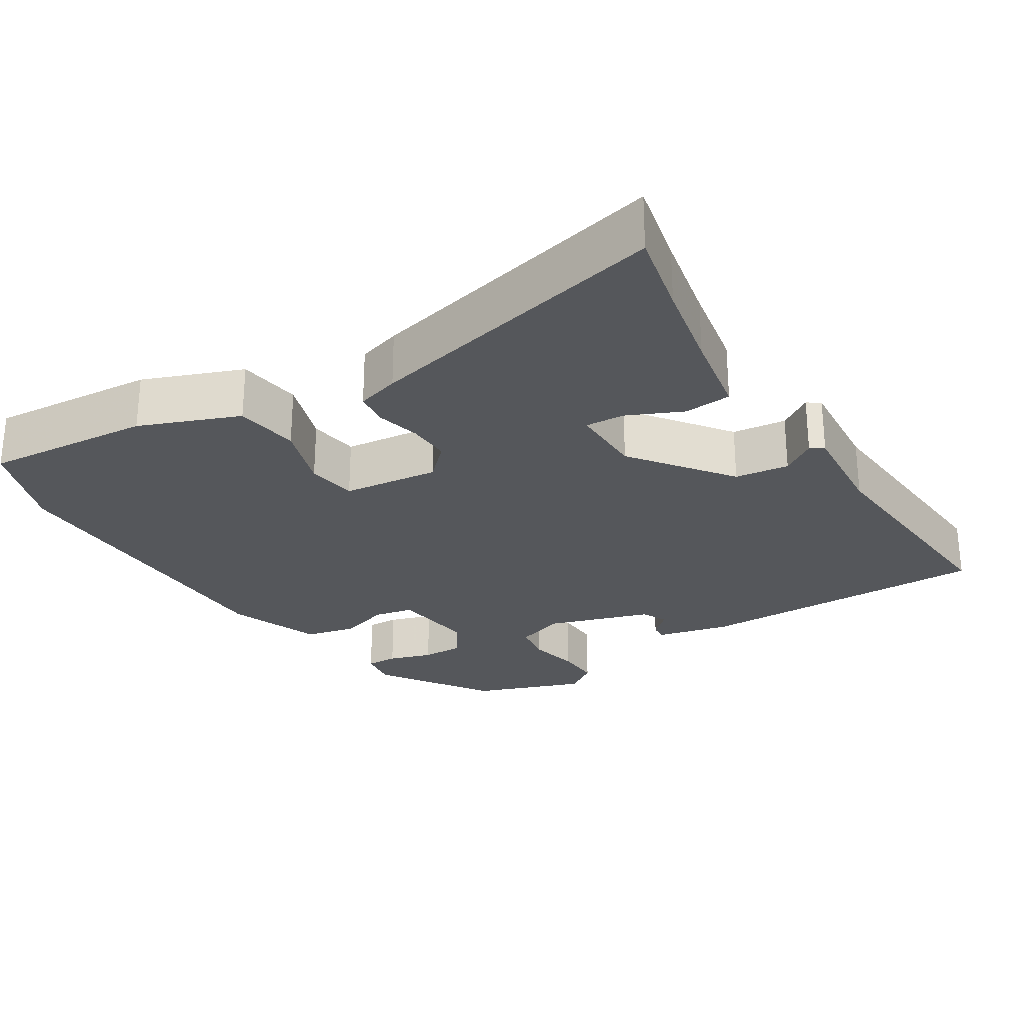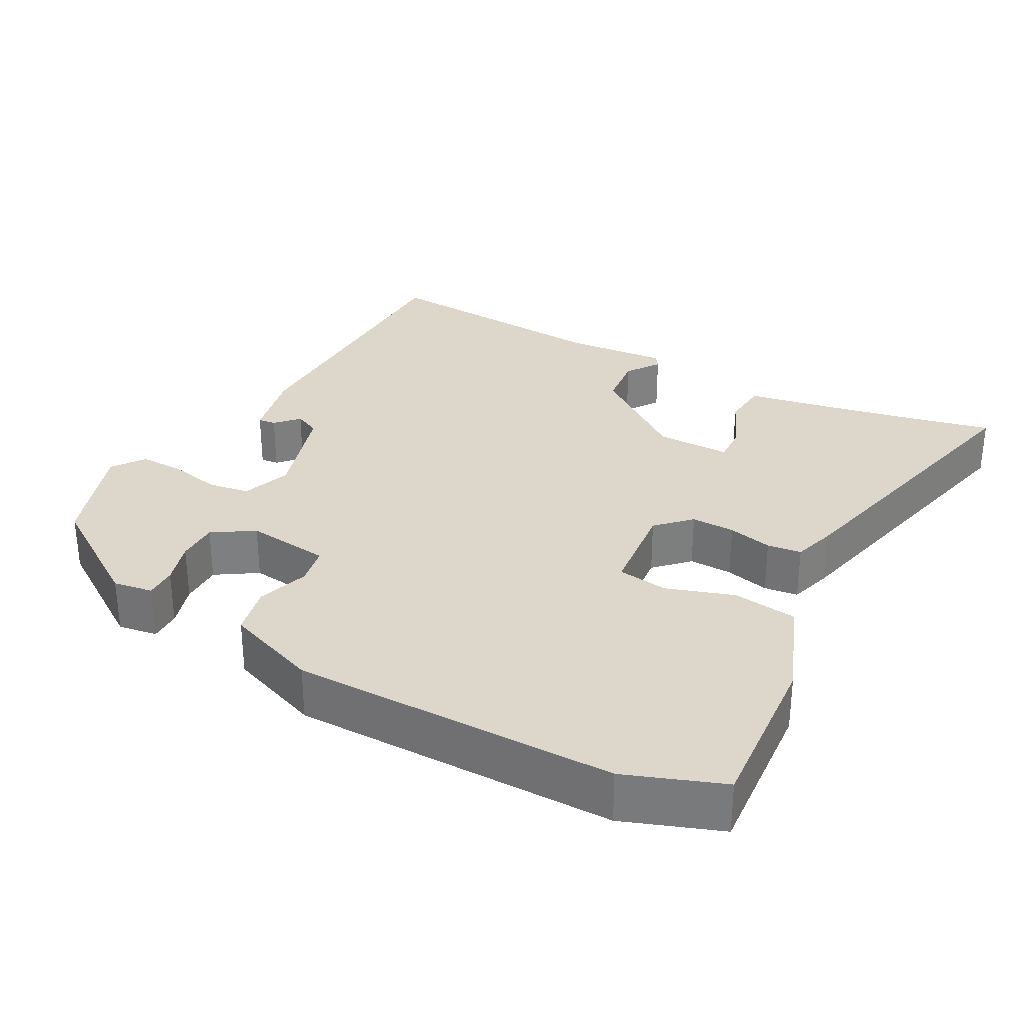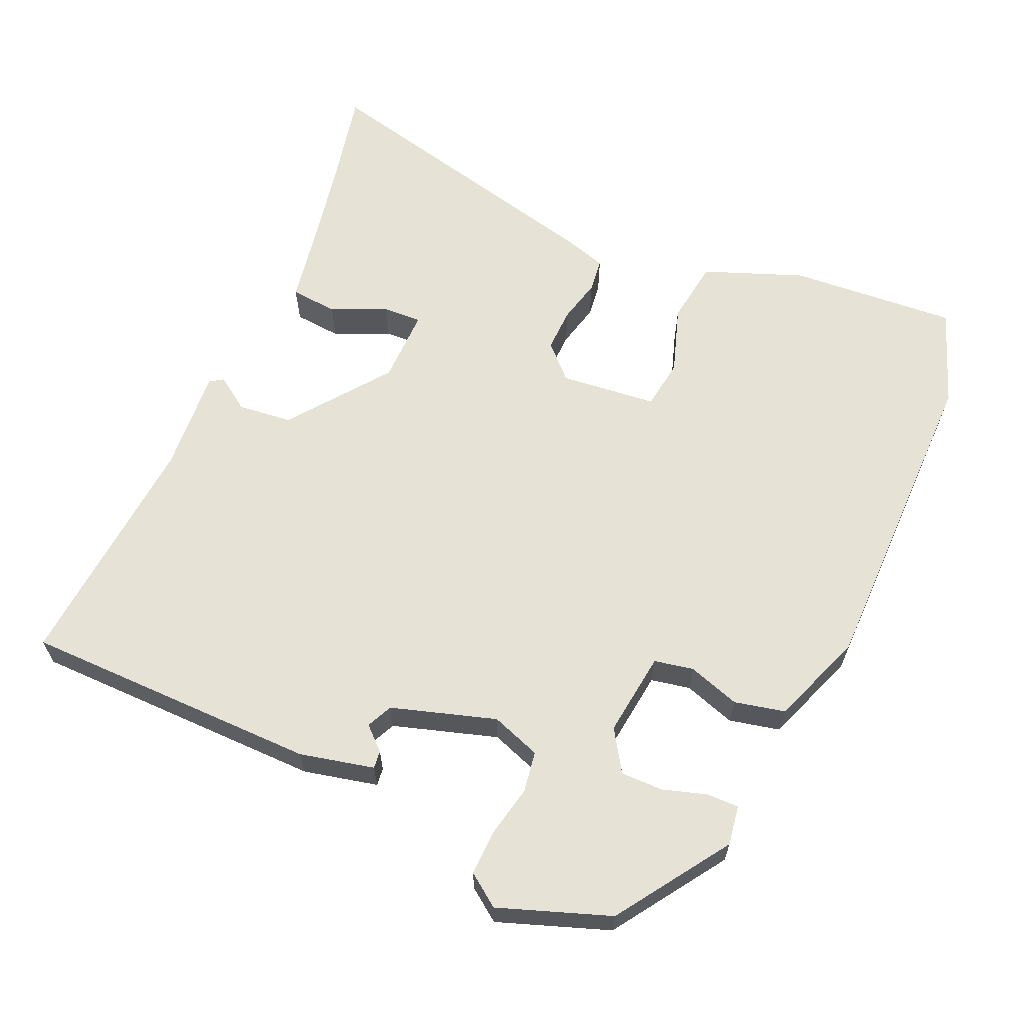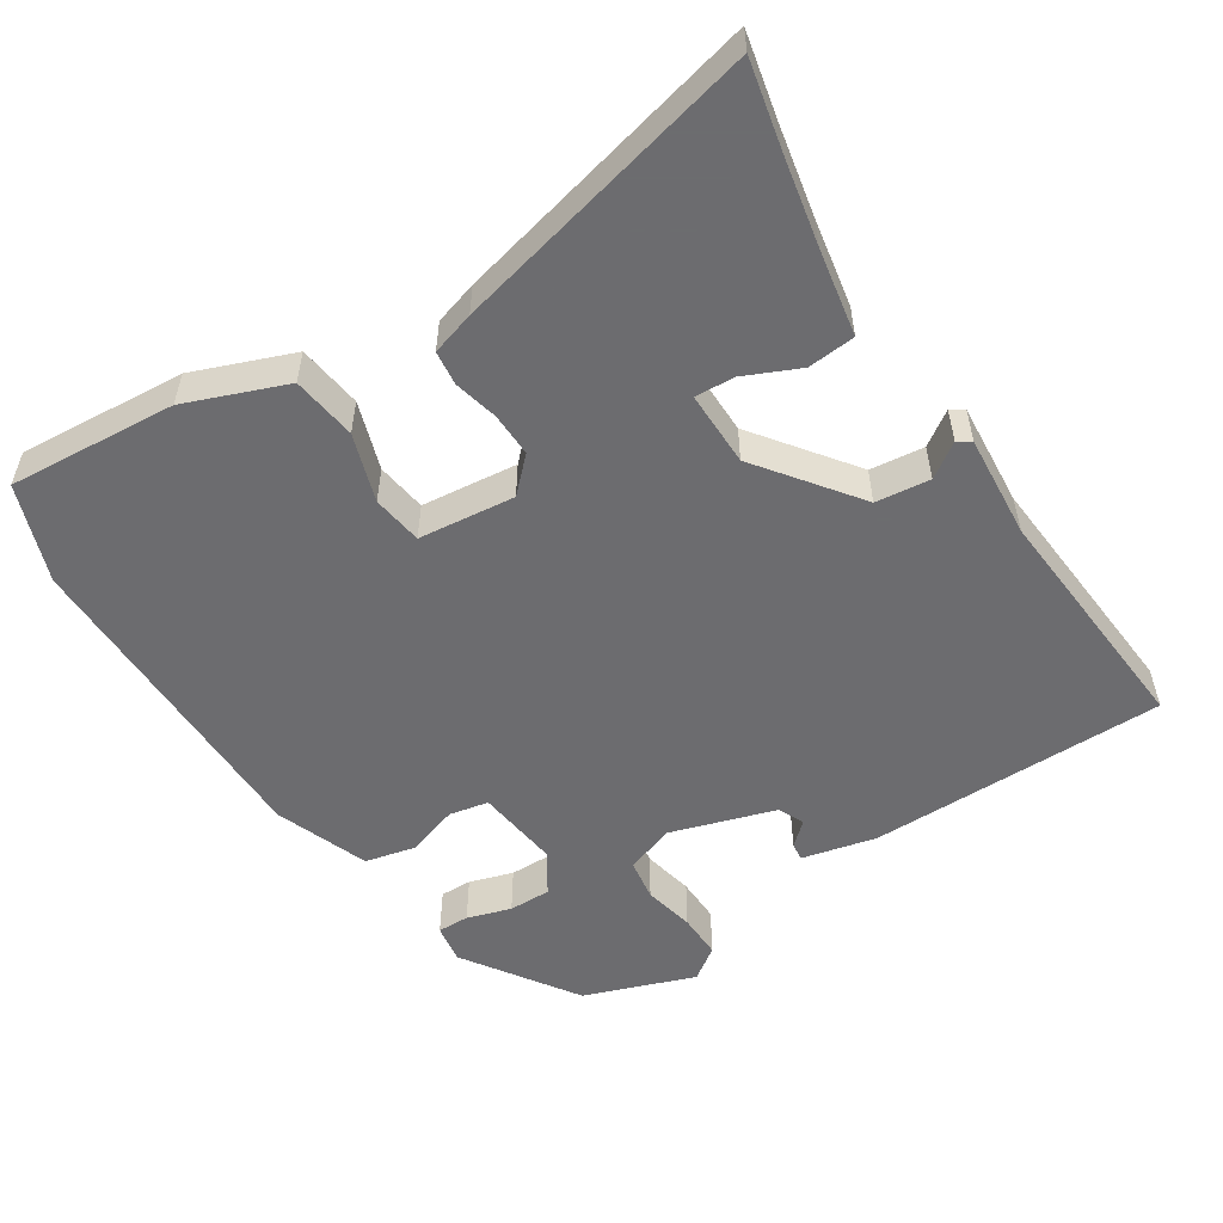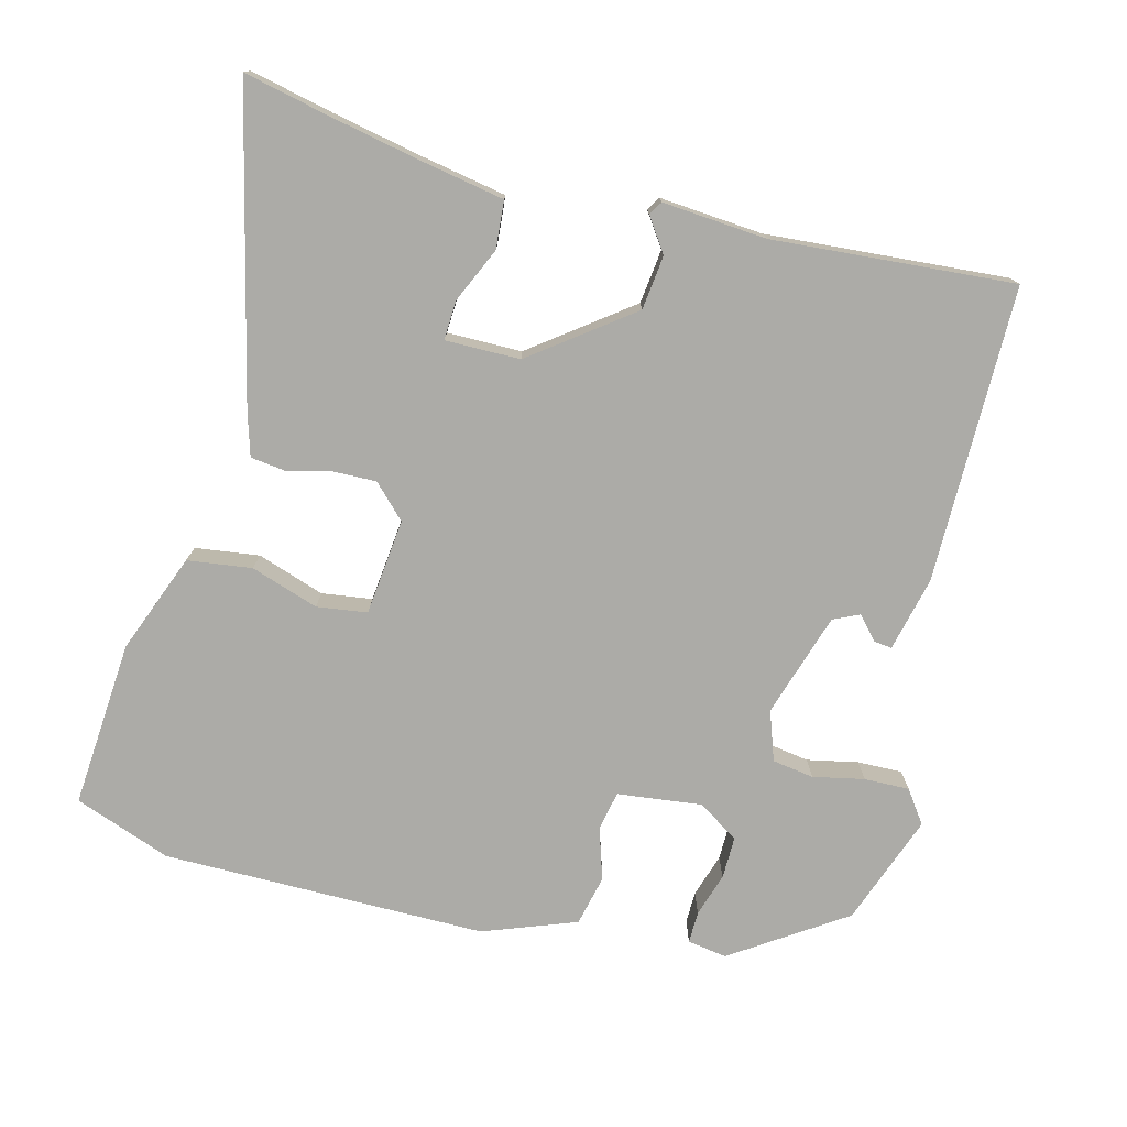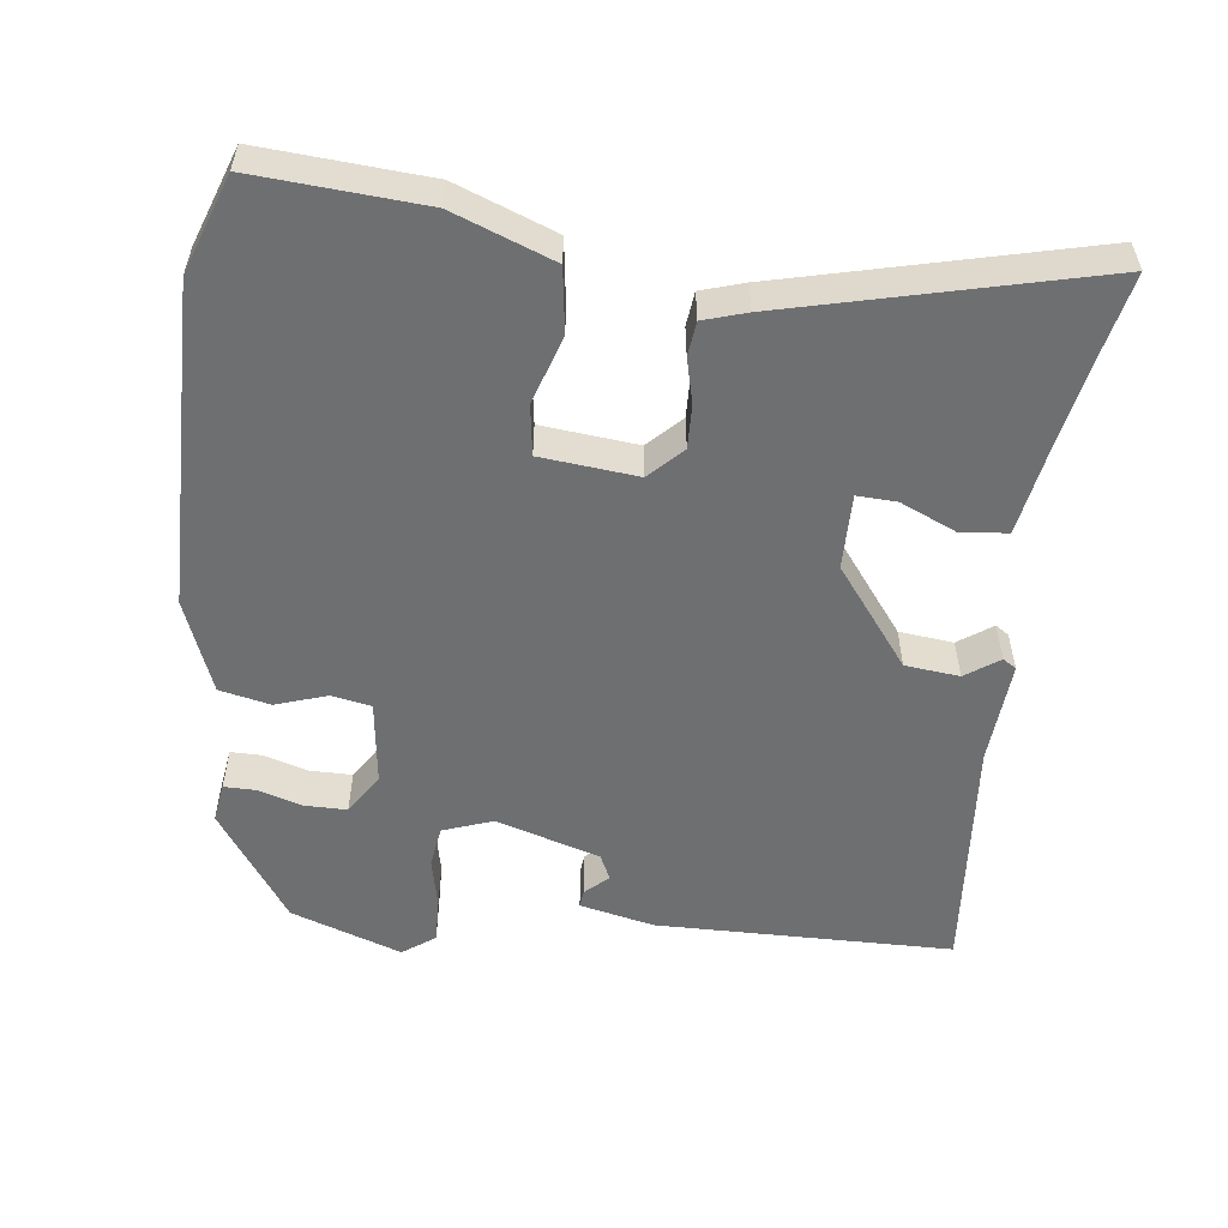
<metadata>
{"format":"obj","ext":"obj","renderer":"f3d","projection":"perspective","resolution":1024,"background":"white","views":[{"elev":-26.5,"azim":-57.6,"up":"+Y"},{"elev":30.7,"azim":-151.0,"up":"+Y"},{"elev":63.2,"azim":114.4,"up":"+Y"},{"elev":-53.8,"azim":-56.8,"up":"+Y"},{"elev":-76.2,"azim":-14.1,"up":"+Y"},{"elev":-54.6,"azim":-96.1,"up":"+Y"}]}
</metadata>
<code>
v -0.554 0.07 0.512
v -0.44 0.07 0.486
v -0.32 0.07 0.461
v -0.203 0.07 0.439
v -0.198 0.07 0.375
v -0.232 0.07 0.301
v -0.235 0.07 0.248
v -0.134 0.07 0.248
v 0 0.07 0.347
v 0.009 0.07 0.42
v -0.022 0.07 0.466
v -0.01 0.07 0.484
v 0.13 0.07 0.472
v 0.456 0.07 0.495
v 0.455 0.07 0.095
v 0.431 0.07 -0.005
v 0.407 0.07 -0.002
v 0.379 0.07 0.029
v 0.344 0.07 0.013
v 0.299 0.07 -0.127
v 0.322 0.07 -0.194
v 0.378 0.07 -0.203
v 0.447 0.07 -0.189
v 0.508 0.07 -0.188
v 0.539 0.07 -0.232
v 0.484 0.07 -0.381
v 0.332 0.07 -0.481
v 0.279 0.07 -0.472
v 0.28 0.07 -0.429
v 0.299 0.07 -0.37
v 0.3 0.07 -0.313
v 0.245 0.07 -0.277
v 0.131 0.07 -0.29
v 0.12 0.07 -0.343
v 0.142 0.07 -0.413
v 0.126 0.07 -0.481
v 0 0.07 -0.527
v -0.437 0.07 -0.524
v -0.567 0.07 -0.475
v -0.548 0.07 -0.249
v -0.495 0.07 -0.115
v -0.408 0.07 -0.104
v -0.317 0.07 -0.135
v -0.249 0.07 -0.126
v -0.234 0.07 0.004
v -0.277 0.07 0.048
v -0.336 0.07 0.047
v -0.396 0.07 0.033
v -0.442 0.07 0.039
v -0.459 0.07 0.097
v -0.554 0 0.512
v -0.44 0 0.486
v -0.32 0 0.461
v -0.203 0 0.439
v -0.198 0 0.375
v -0.232 0 0.301
v -0.235 0 0.248
v -0.134 0 0.248
v 0 0 0.347
v 0.009 0 0.42
v -0.022 0 0.466
v -0.01 0 0.484
v 0.13 0 0.472
v 0.456 0 0.495
v 0.455 0 0.095
v 0.431 0 -0.005
v 0.407 0 -0.002
v 0.379 0 0.029
v 0.344 0 0.013
v 0.299 0 -0.127
v 0.322 0 -0.194
v 0.378 0 -0.203
v 0.447 0 -0.189
v 0.508 0 -0.188
v 0.539 0 -0.232
v 0.484 0 -0.381
v 0.332 0 -0.481
v 0.279 0 -0.472
v 0.28 0 -0.429
v 0.299 0 -0.37
v 0.3 0 -0.313
v 0.245 0 -0.277
v 0.131 0 -0.29
v 0.12 0 -0.343
v 0.142 0 -0.413
v 0.126 0 -0.481
v 0 0 -0.527
v -0.437 0 -0.524
v -0.567 0 -0.475
v -0.548 0 -0.249
v -0.495 0 -0.115
v -0.408 0 -0.104
v -0.317 0 -0.135
v -0.249 0 -0.126
v -0.234 0 0.004
v -0.277 0 0.048
v -0.336 0 0.047
v -0.396 0 0.033
v -0.442 0 0.039
v -0.459 0 0.097
f 50 1 2
f 49 50 2
f 48 49 2
f 47 48 2
f 46 47 2 3
f 45 46 3
f 41 42 43
f 40 41 43
f 39 40 43
f 38 39 43
f 37 38 43
f 36 37 43
f 35 36 43
f 34 35 43
f 33 34 43 44
f 32 33 44 45
f 28 29 30
f 27 28 30
f 26 27 30
f 25 26 30
f 24 25 30
f 23 24 30
f 22 23 30
f 21 22 30 31
f 20 21 31 32
f 16 17 18
f 15 16 18
f 14 15 18
f 13 14 18
f 13 18 19
f 12 13 19
f 11 12 19
f 10 11 19
f 19 20 32
f 10 19 32
f 9 10 32
f 3 4 5 6
f 3 6 7
f 45 3 7
f 8 9 32 45
f 7 8 45
f 52 51 100
f 52 100 99
f 52 99 98
f 52 98 97
f 53 52 97 96
f 53 96 95
f 93 92 91
f 93 91 90
f 93 90 89
f 93 89 88
f 93 88 87
f 93 87 86
f 93 86 85
f 93 85 84
f 94 93 84 83
f 95 94 83 82
f 80 79 78
f 80 78 77
f 80 77 76
f 80 76 75
f 80 75 74
f 80 74 73
f 80 73 72
f 81 80 72 71
f 82 81 71 70
f 68 67 66
f 68 66 65
f 68 65 64
f 68 64 63
f 69 68 63
f 69 63 62
f 69 62 61
f 69 61 60
f 82 70 69
f 82 69 60
f 82 60 59
f 56 55 54 53
f 57 56 53
f 57 53 95
f 95 82 59 58
f 95 58 57
f 1 51 52 2
f 2 52 53 3
f 3 53 54 4
f 4 54 55 5
f 5 55 56 6
f 6 56 57 7
f 7 57 58 8
f 8 58 59 9
f 9 59 60 10
f 10 60 61 11
f 11 61 62 12
f 12 62 63 13
f 13 63 64 14
f 14 64 65 15
f 15 65 66 16
f 16 66 67 17
f 17 67 68 18
f 18 68 69 19
f 19 69 70 20
f 20 70 71 21
f 21 71 72 22
f 22 72 73 23
f 23 73 74 24
f 24 74 75 25
f 25 75 76 26
f 26 76 77 27
f 27 77 78 28
f 28 78 79 29
f 29 79 80 30
f 30 80 81 31
f 31 81 82 32
f 32 82 83 33
f 33 83 84 34
f 34 84 85 35
f 35 85 86 36
f 36 86 87 37
f 37 87 88 38
f 38 88 89 39
f 39 89 90 40
f 40 90 91 41
f 41 91 92 42
f 42 92 93 43
f 43 93 94 44
f 44 94 95 45
f 45 95 96 46
f 46 96 97 47
f 47 97 98 48
f 48 98 99 49
f 49 99 100 50
f 50 100 51 1

</code>
